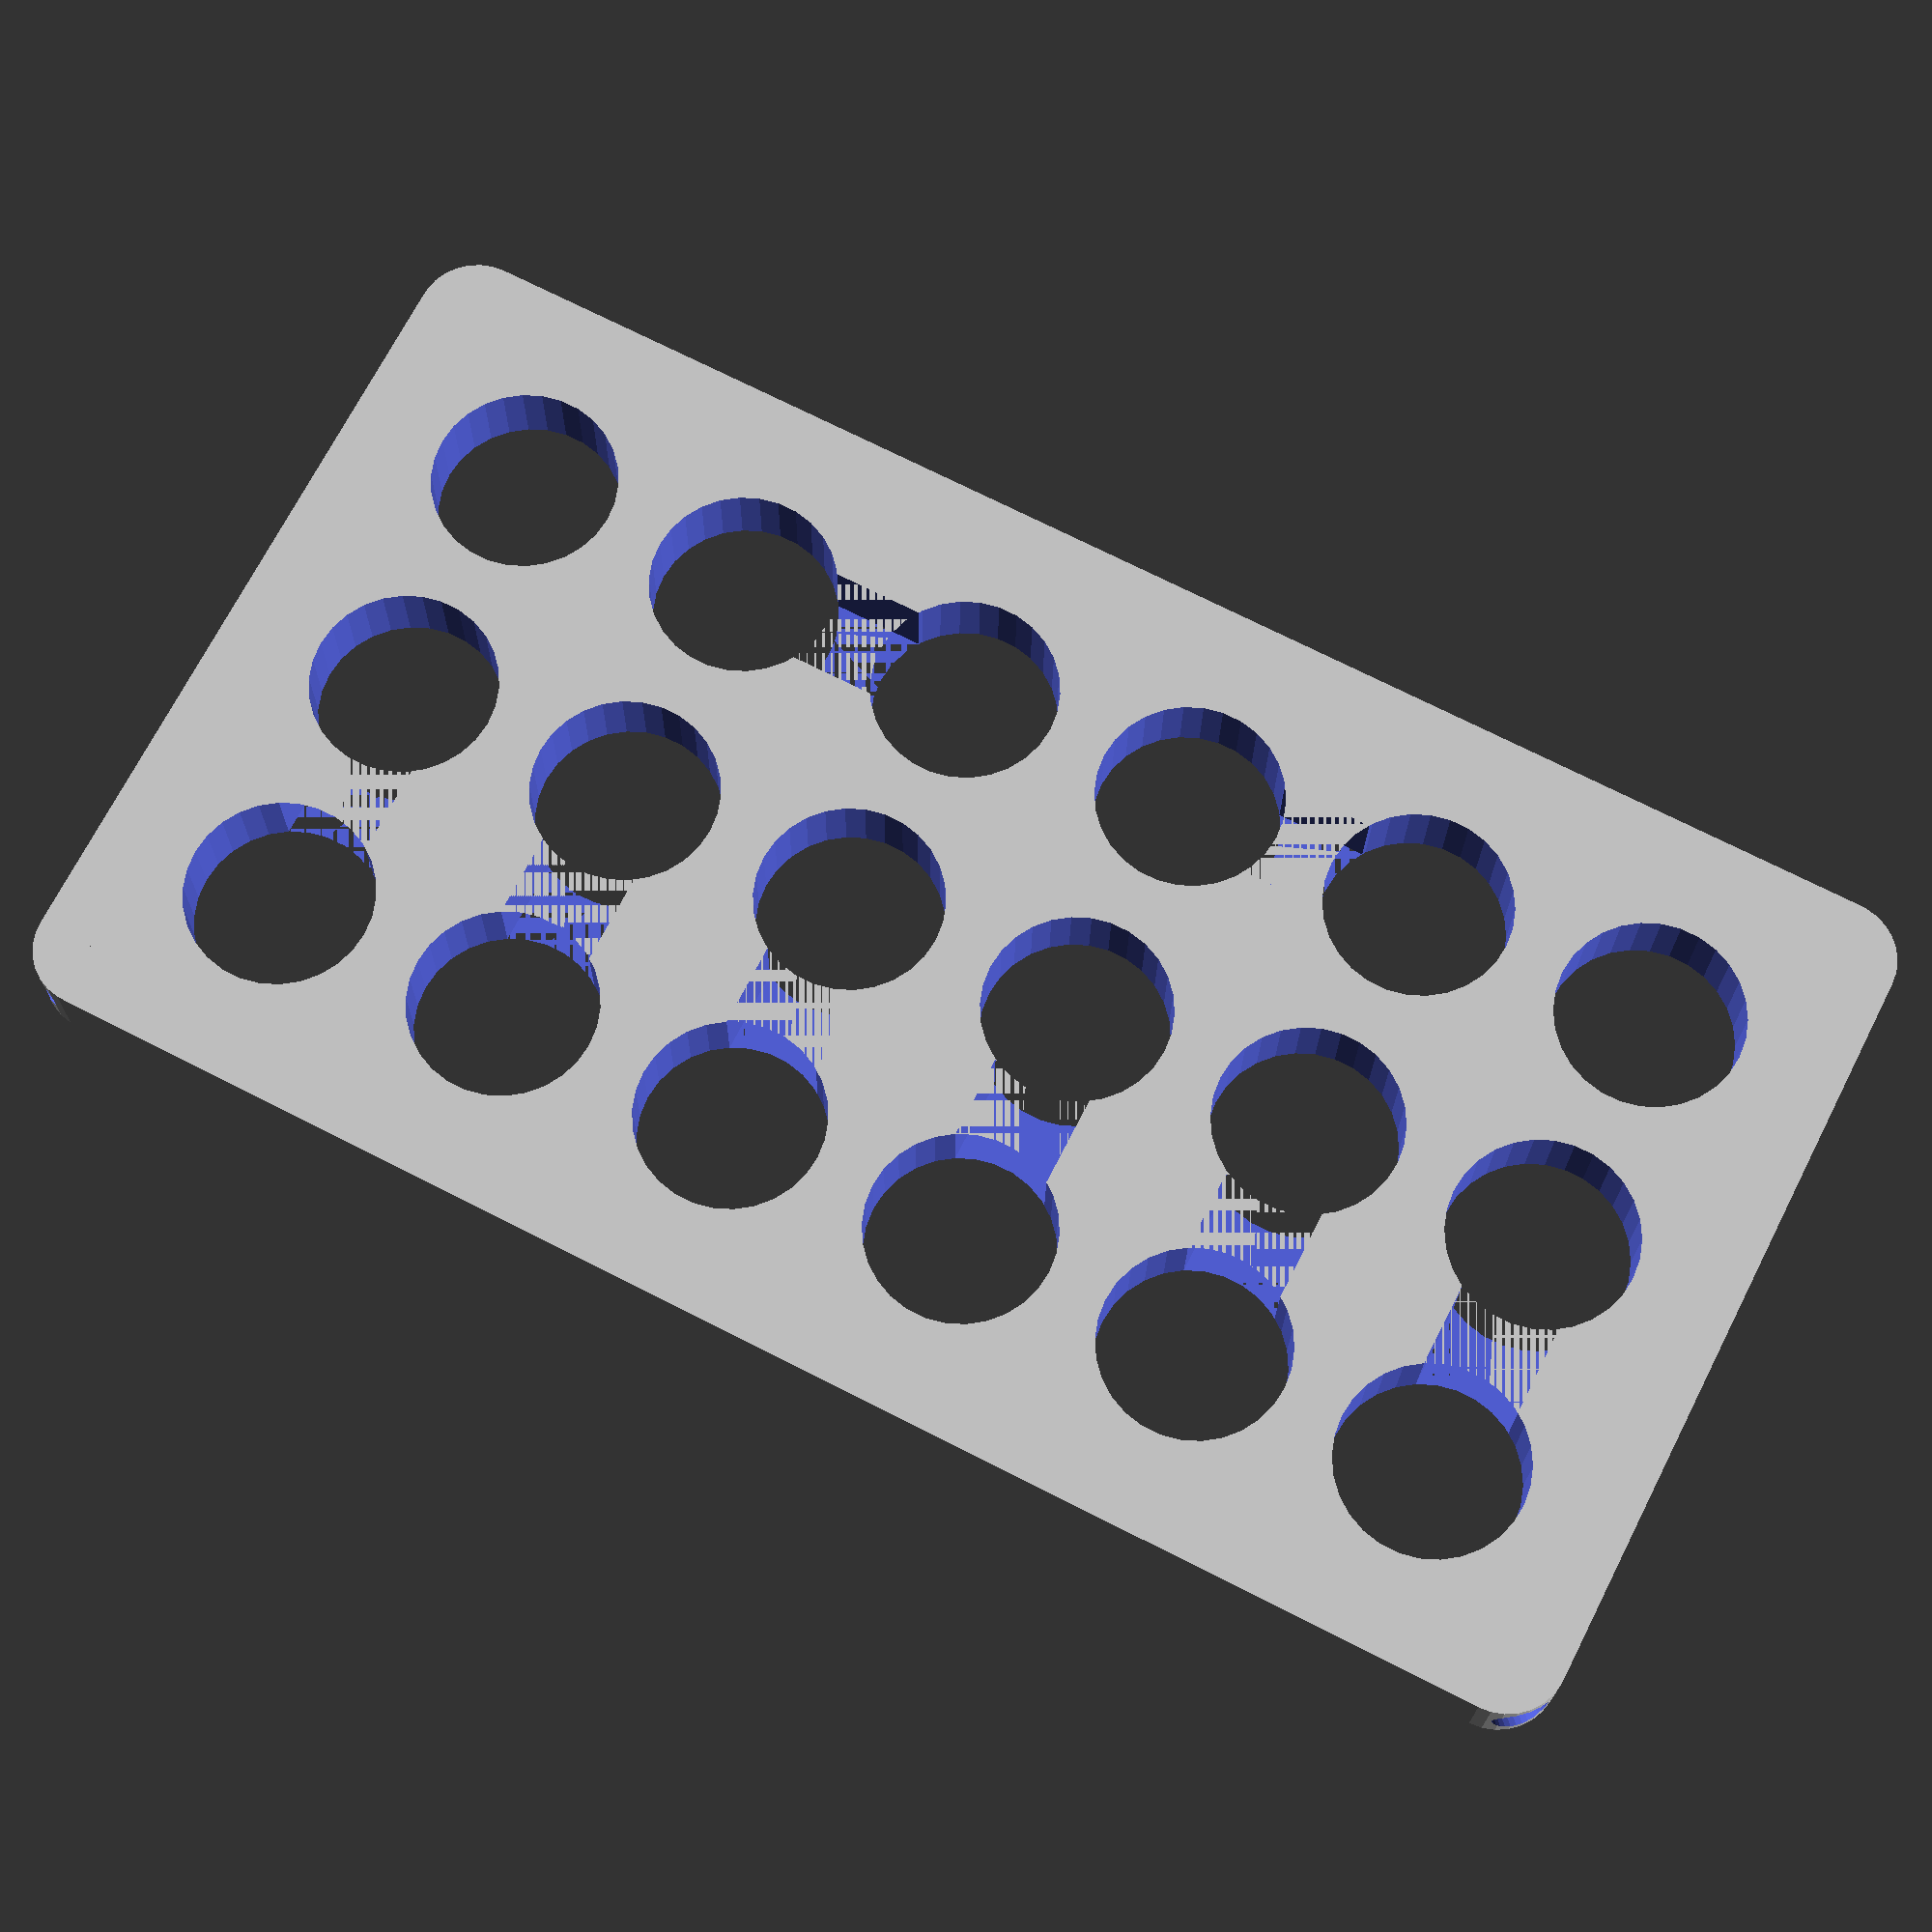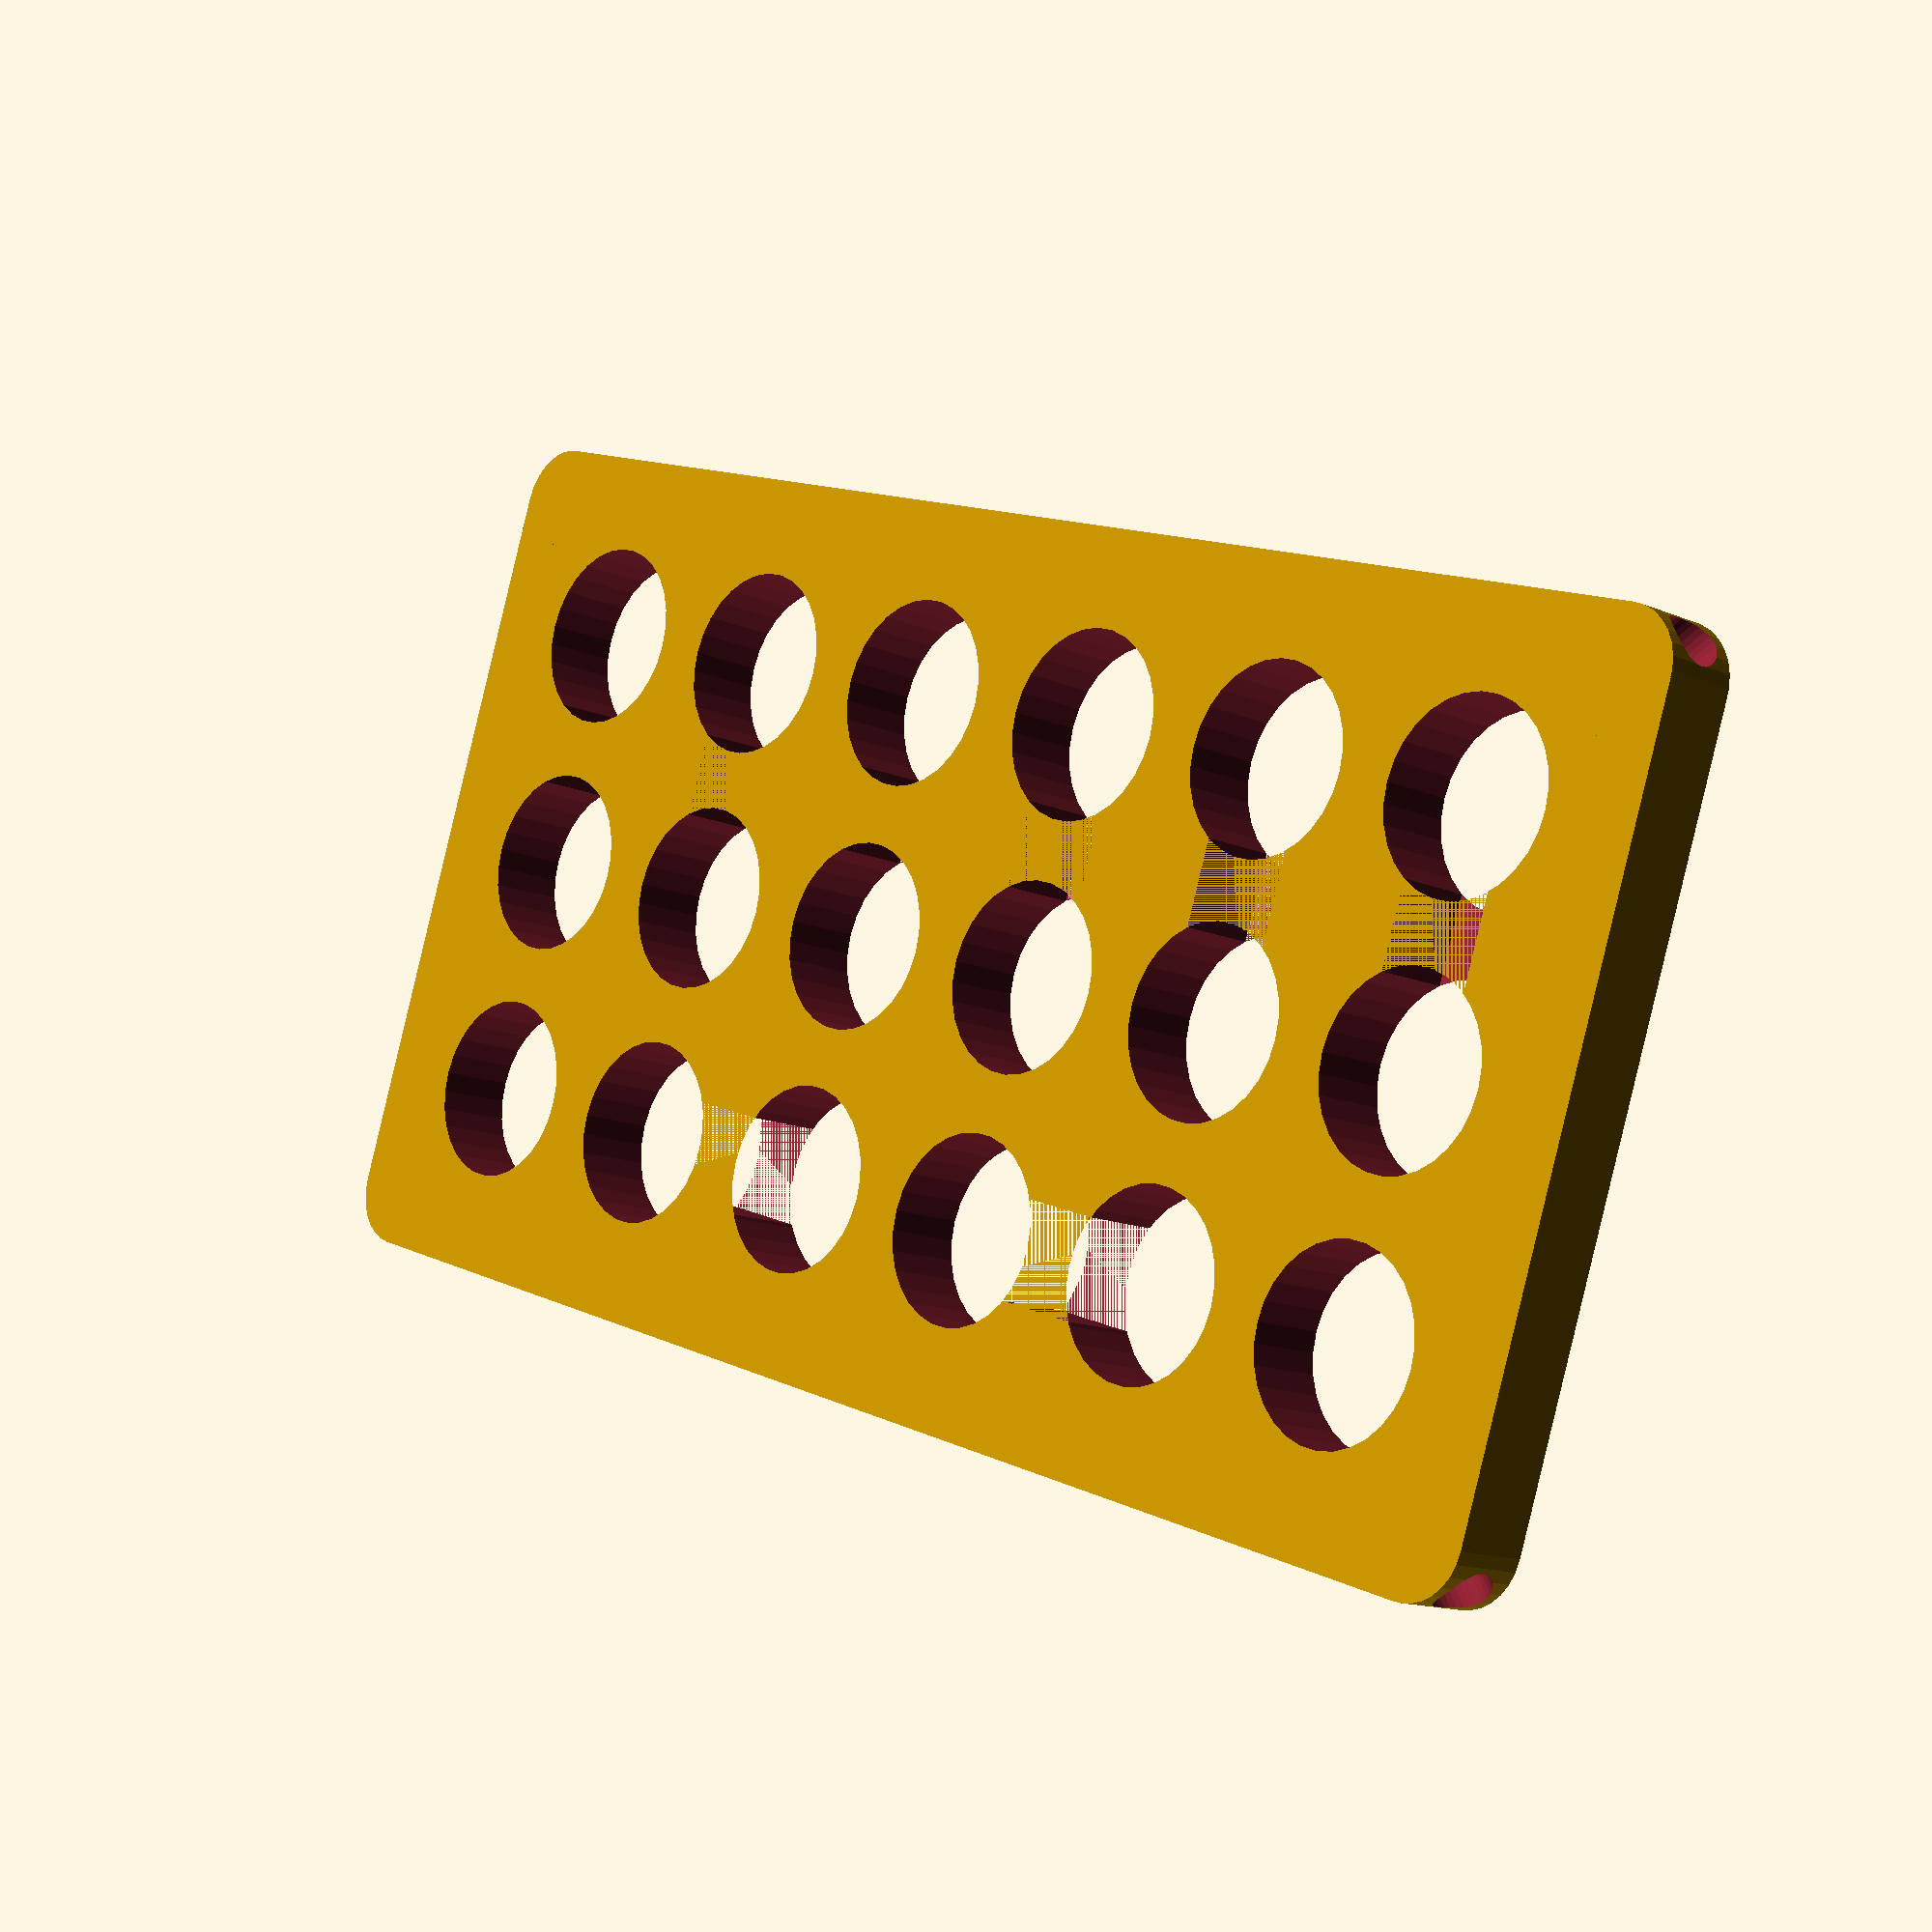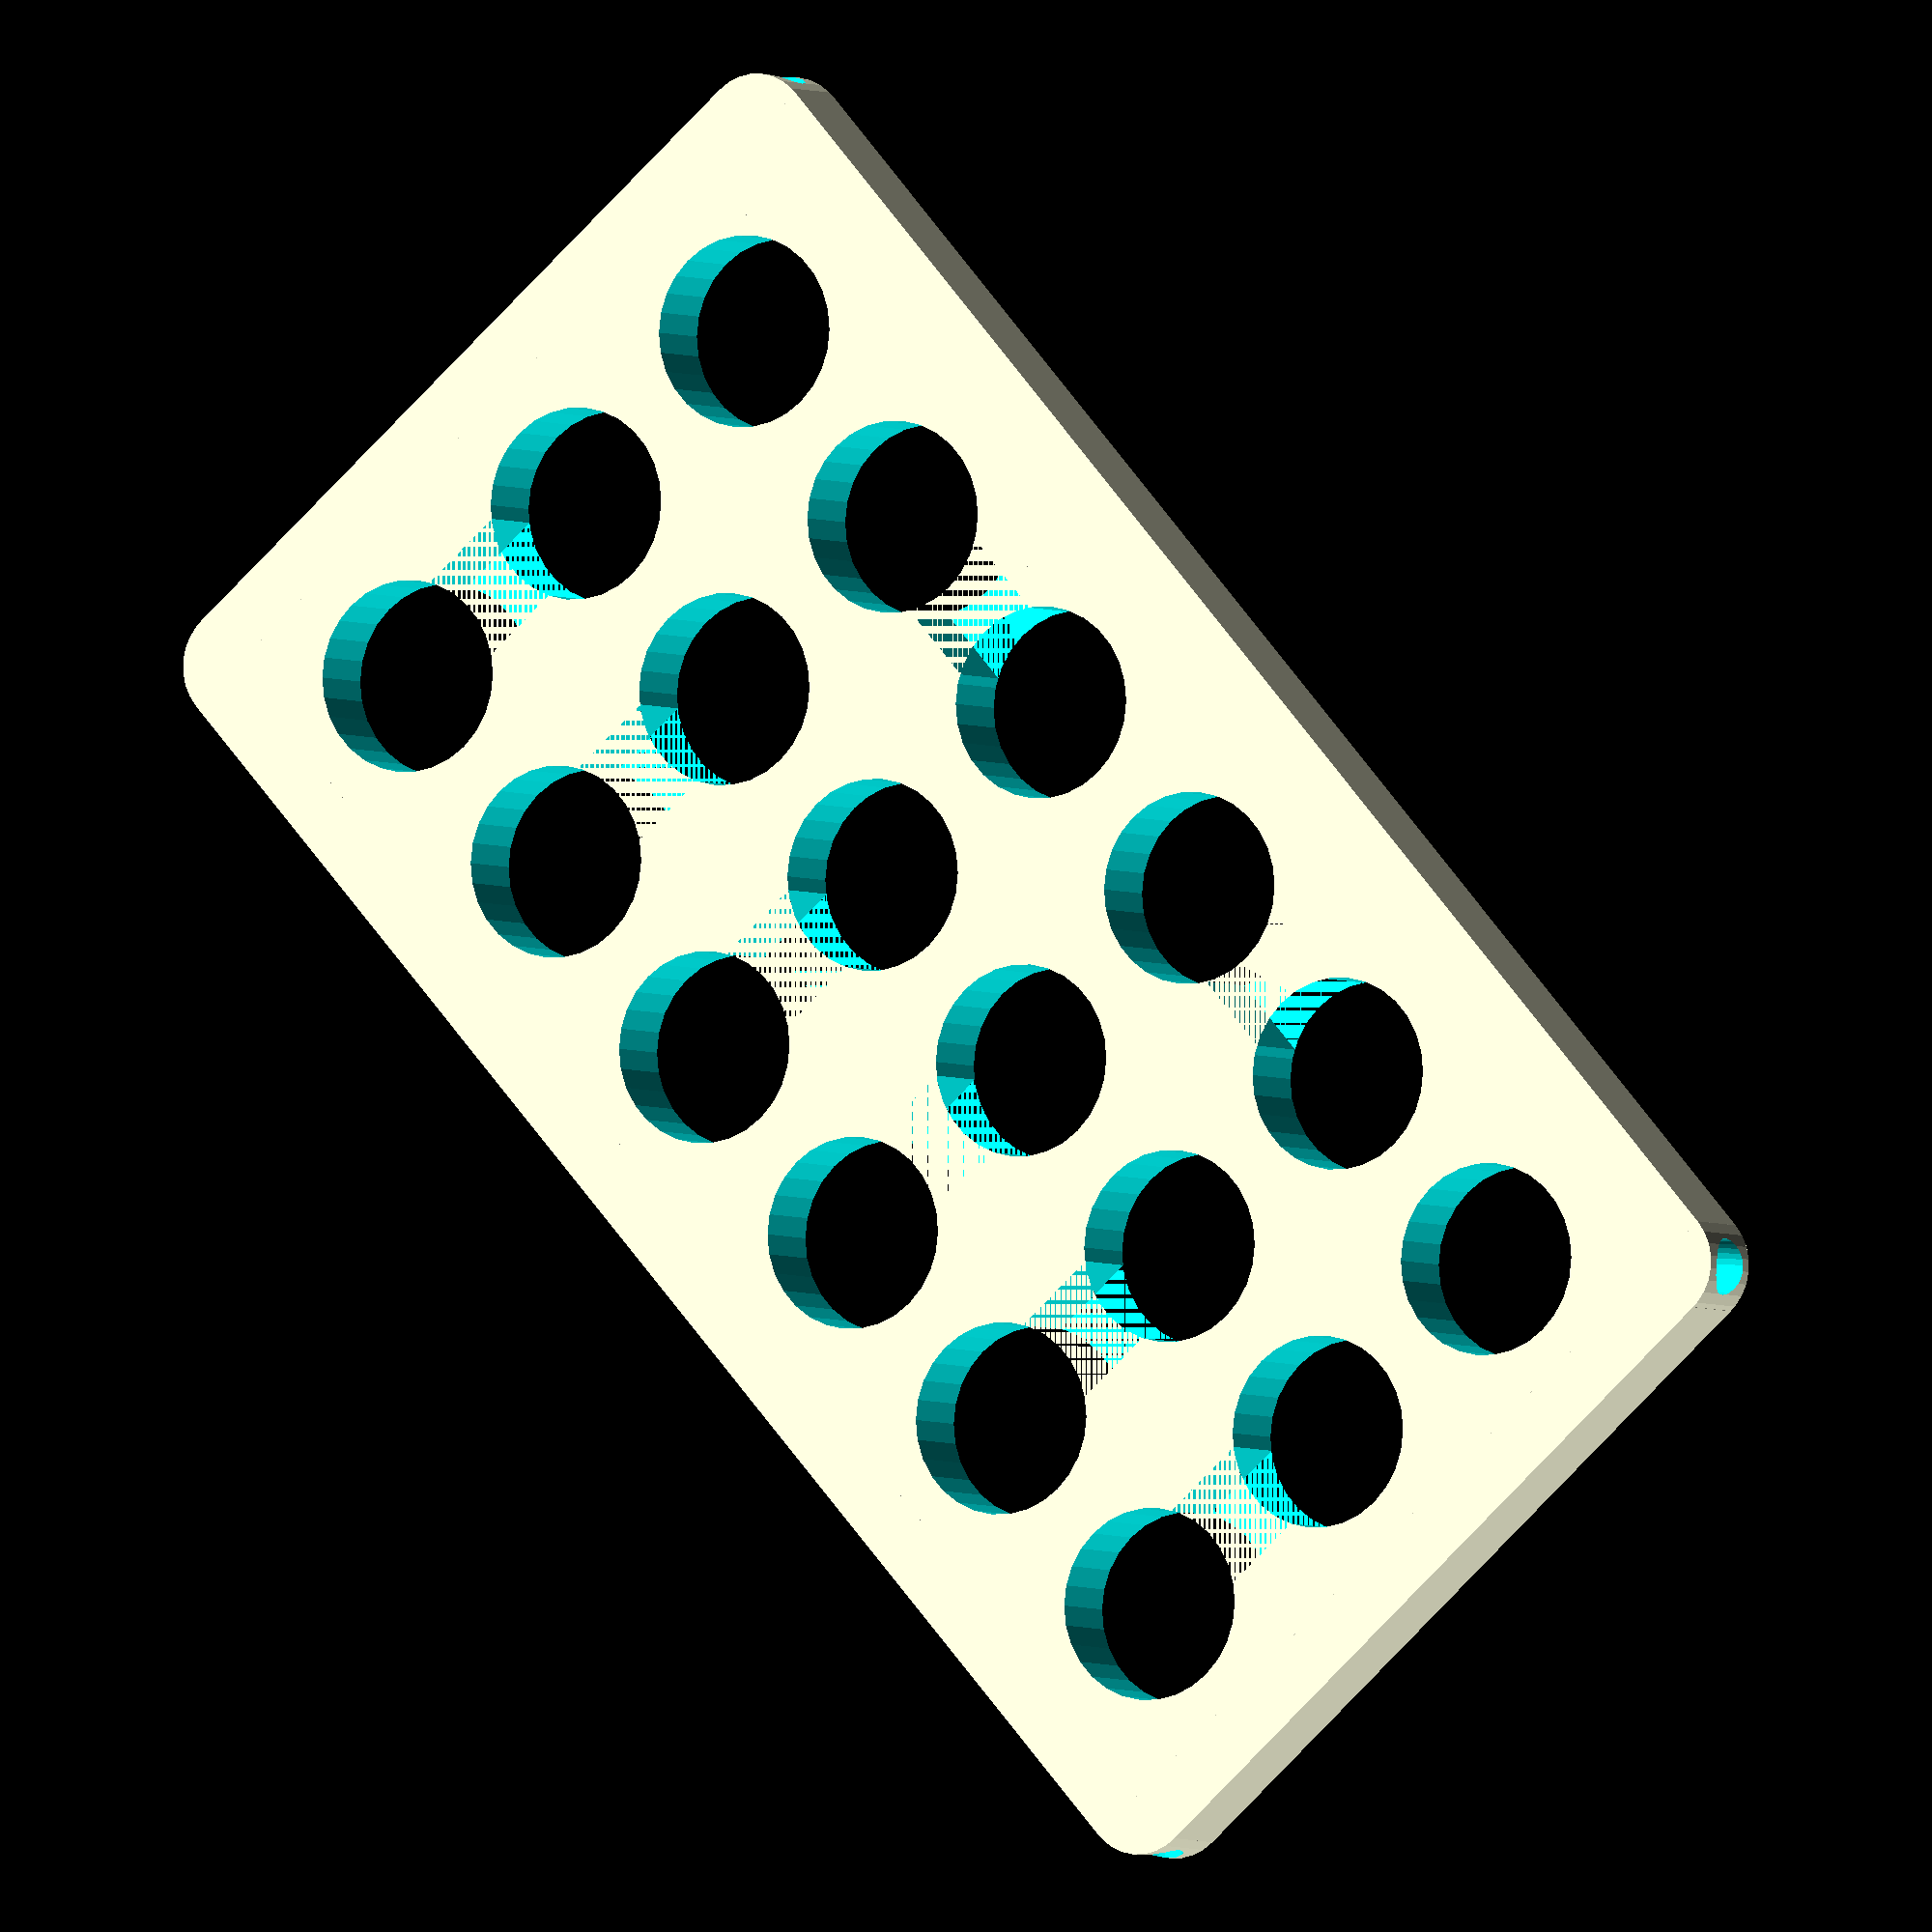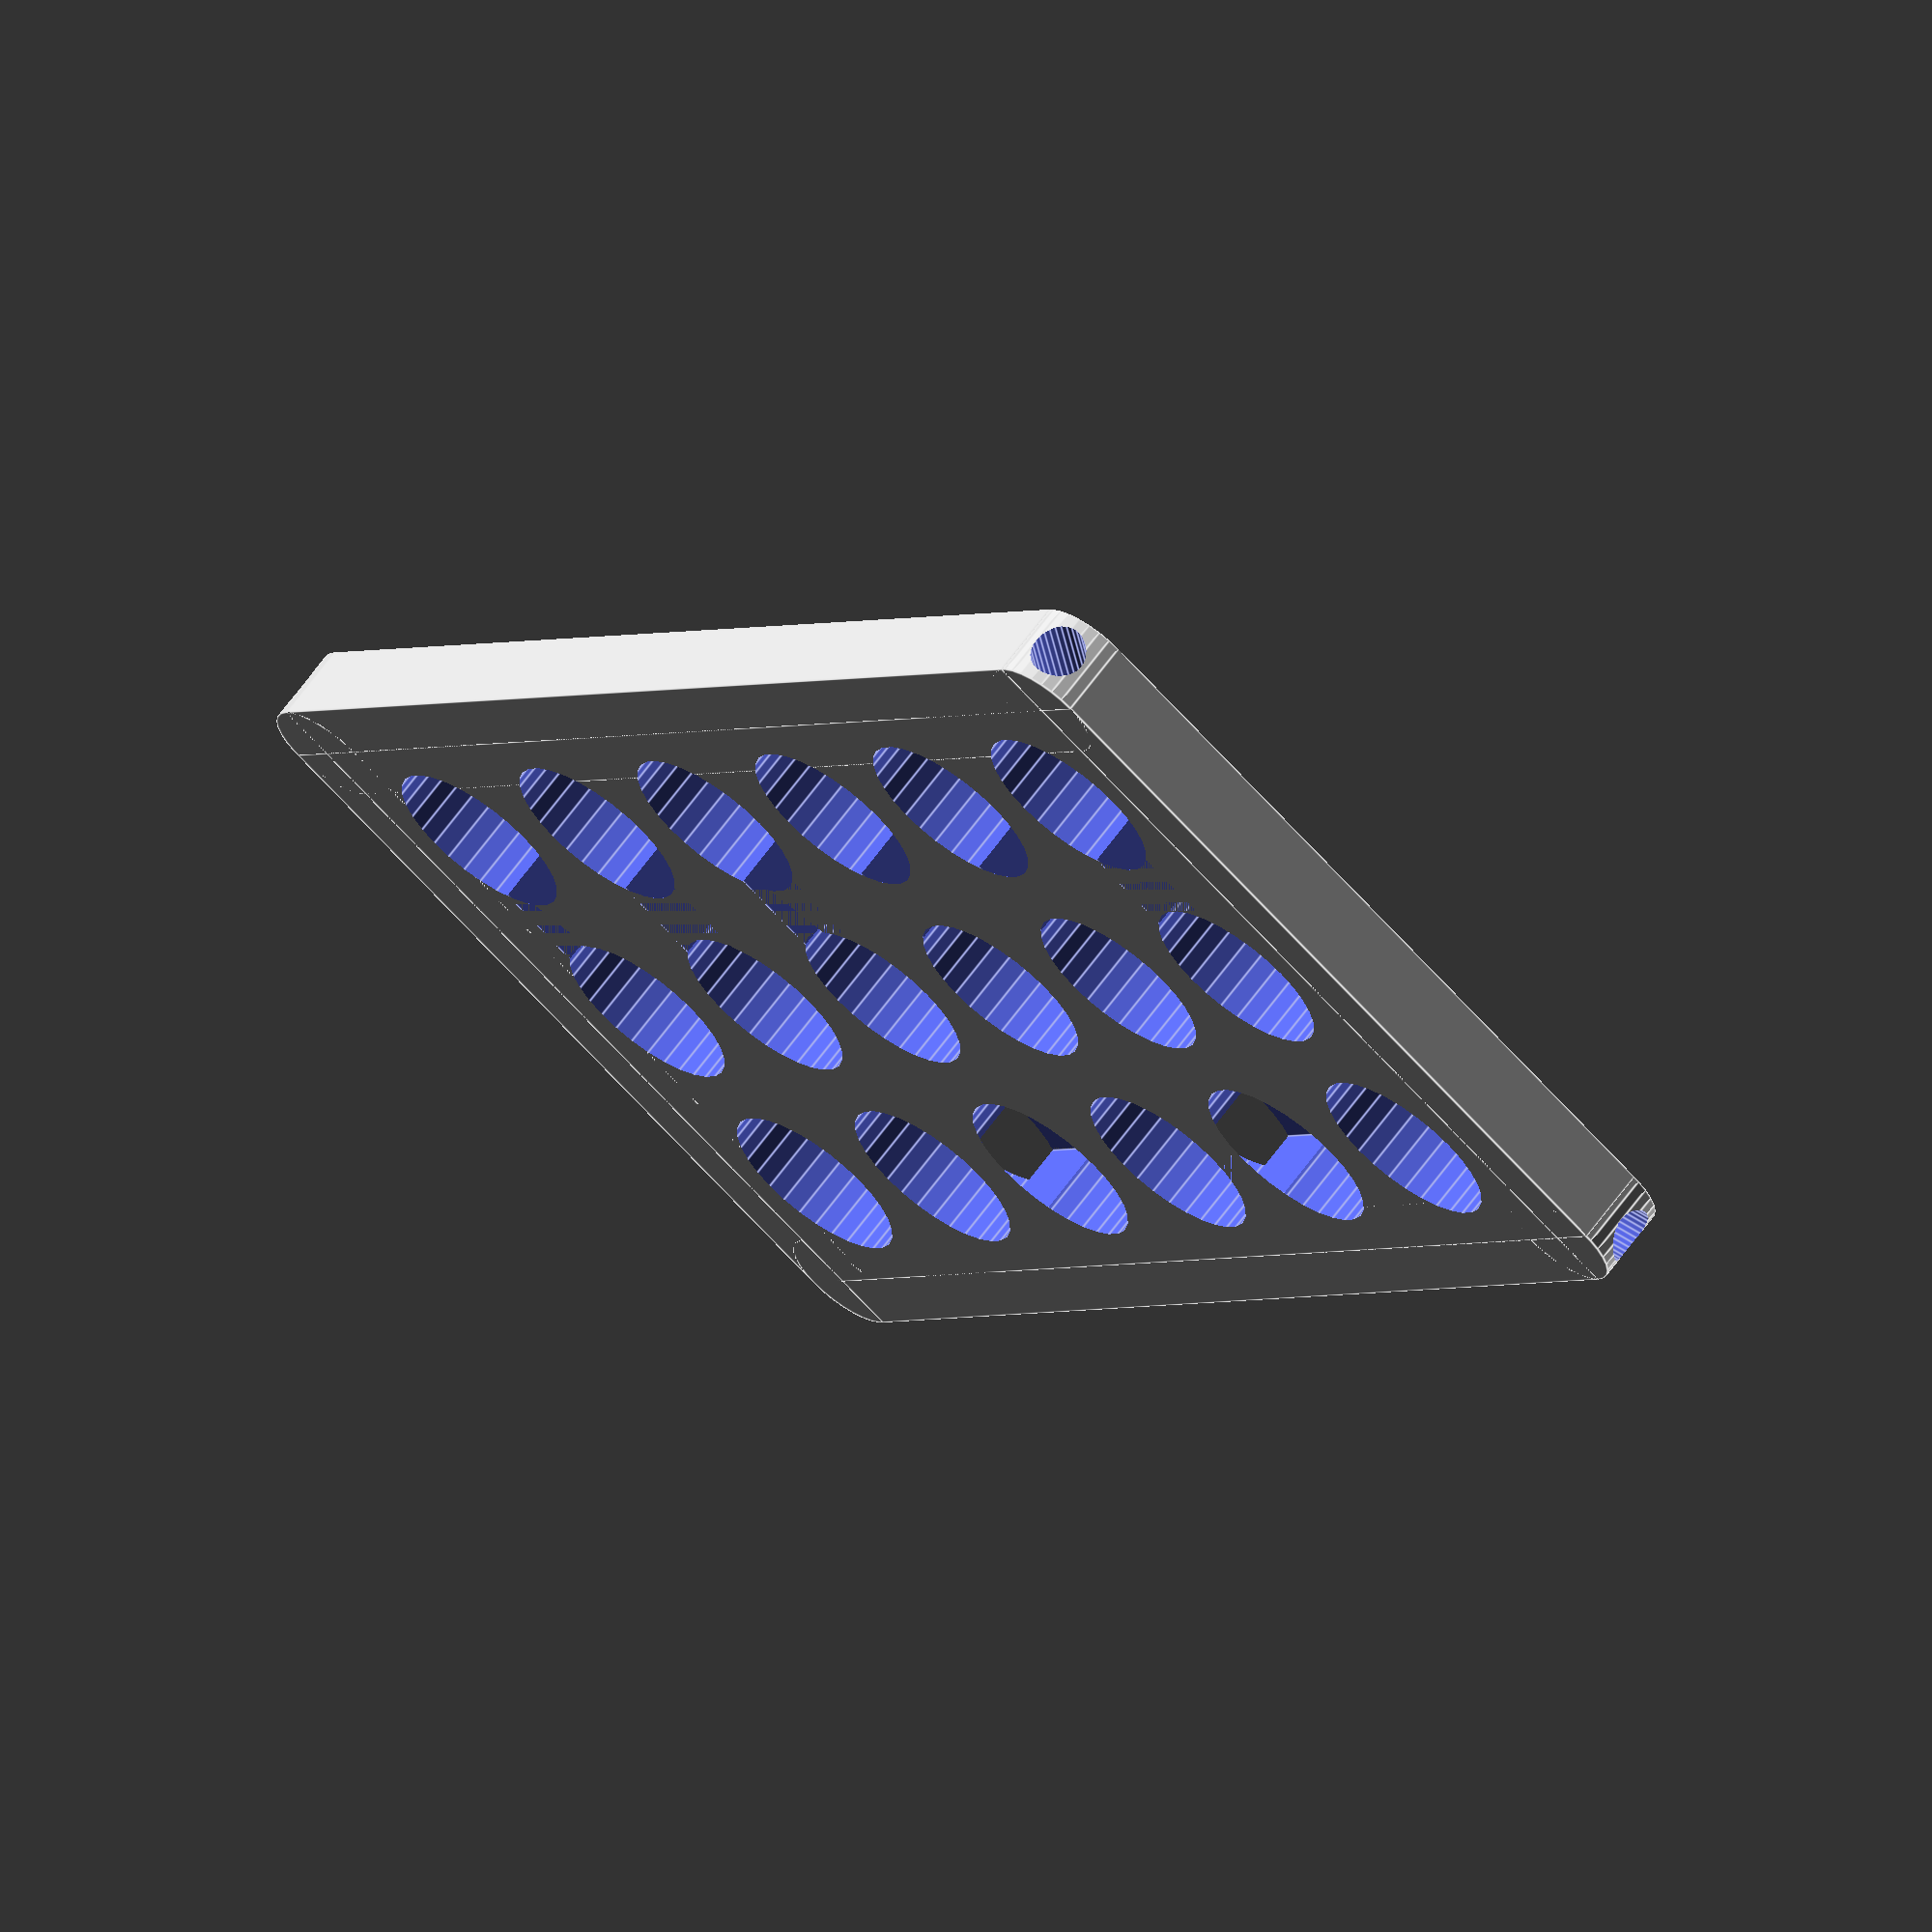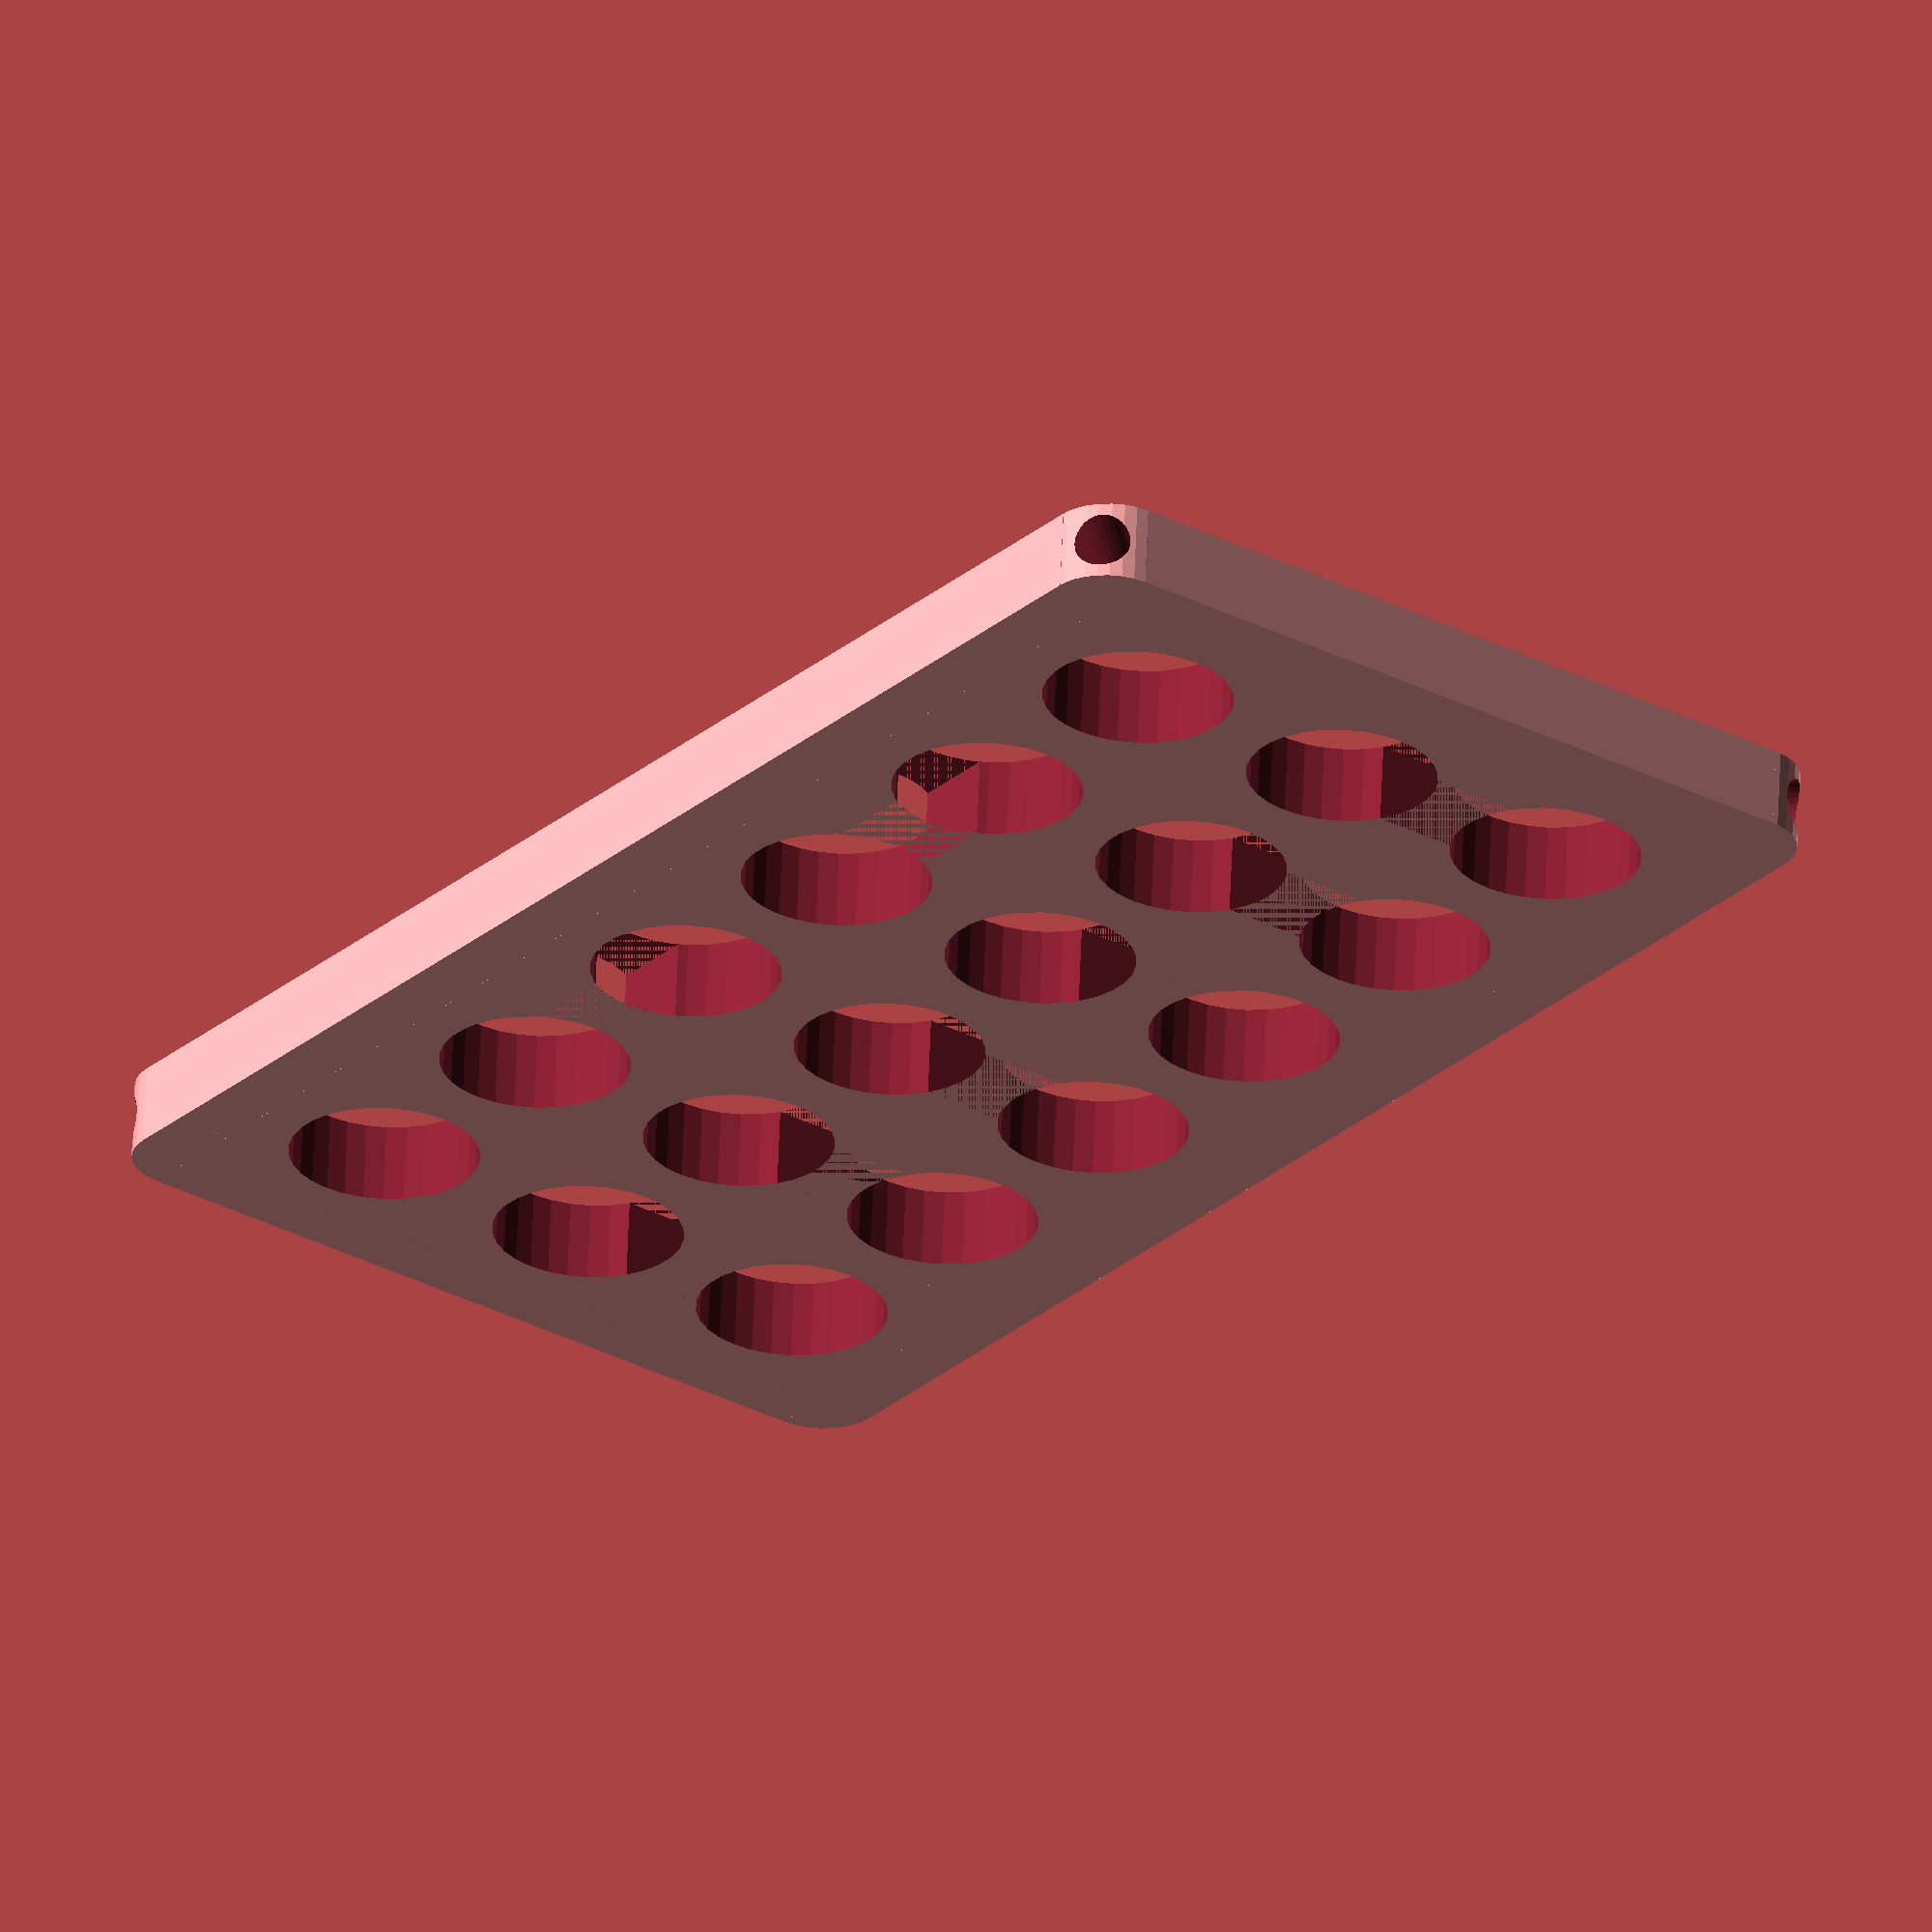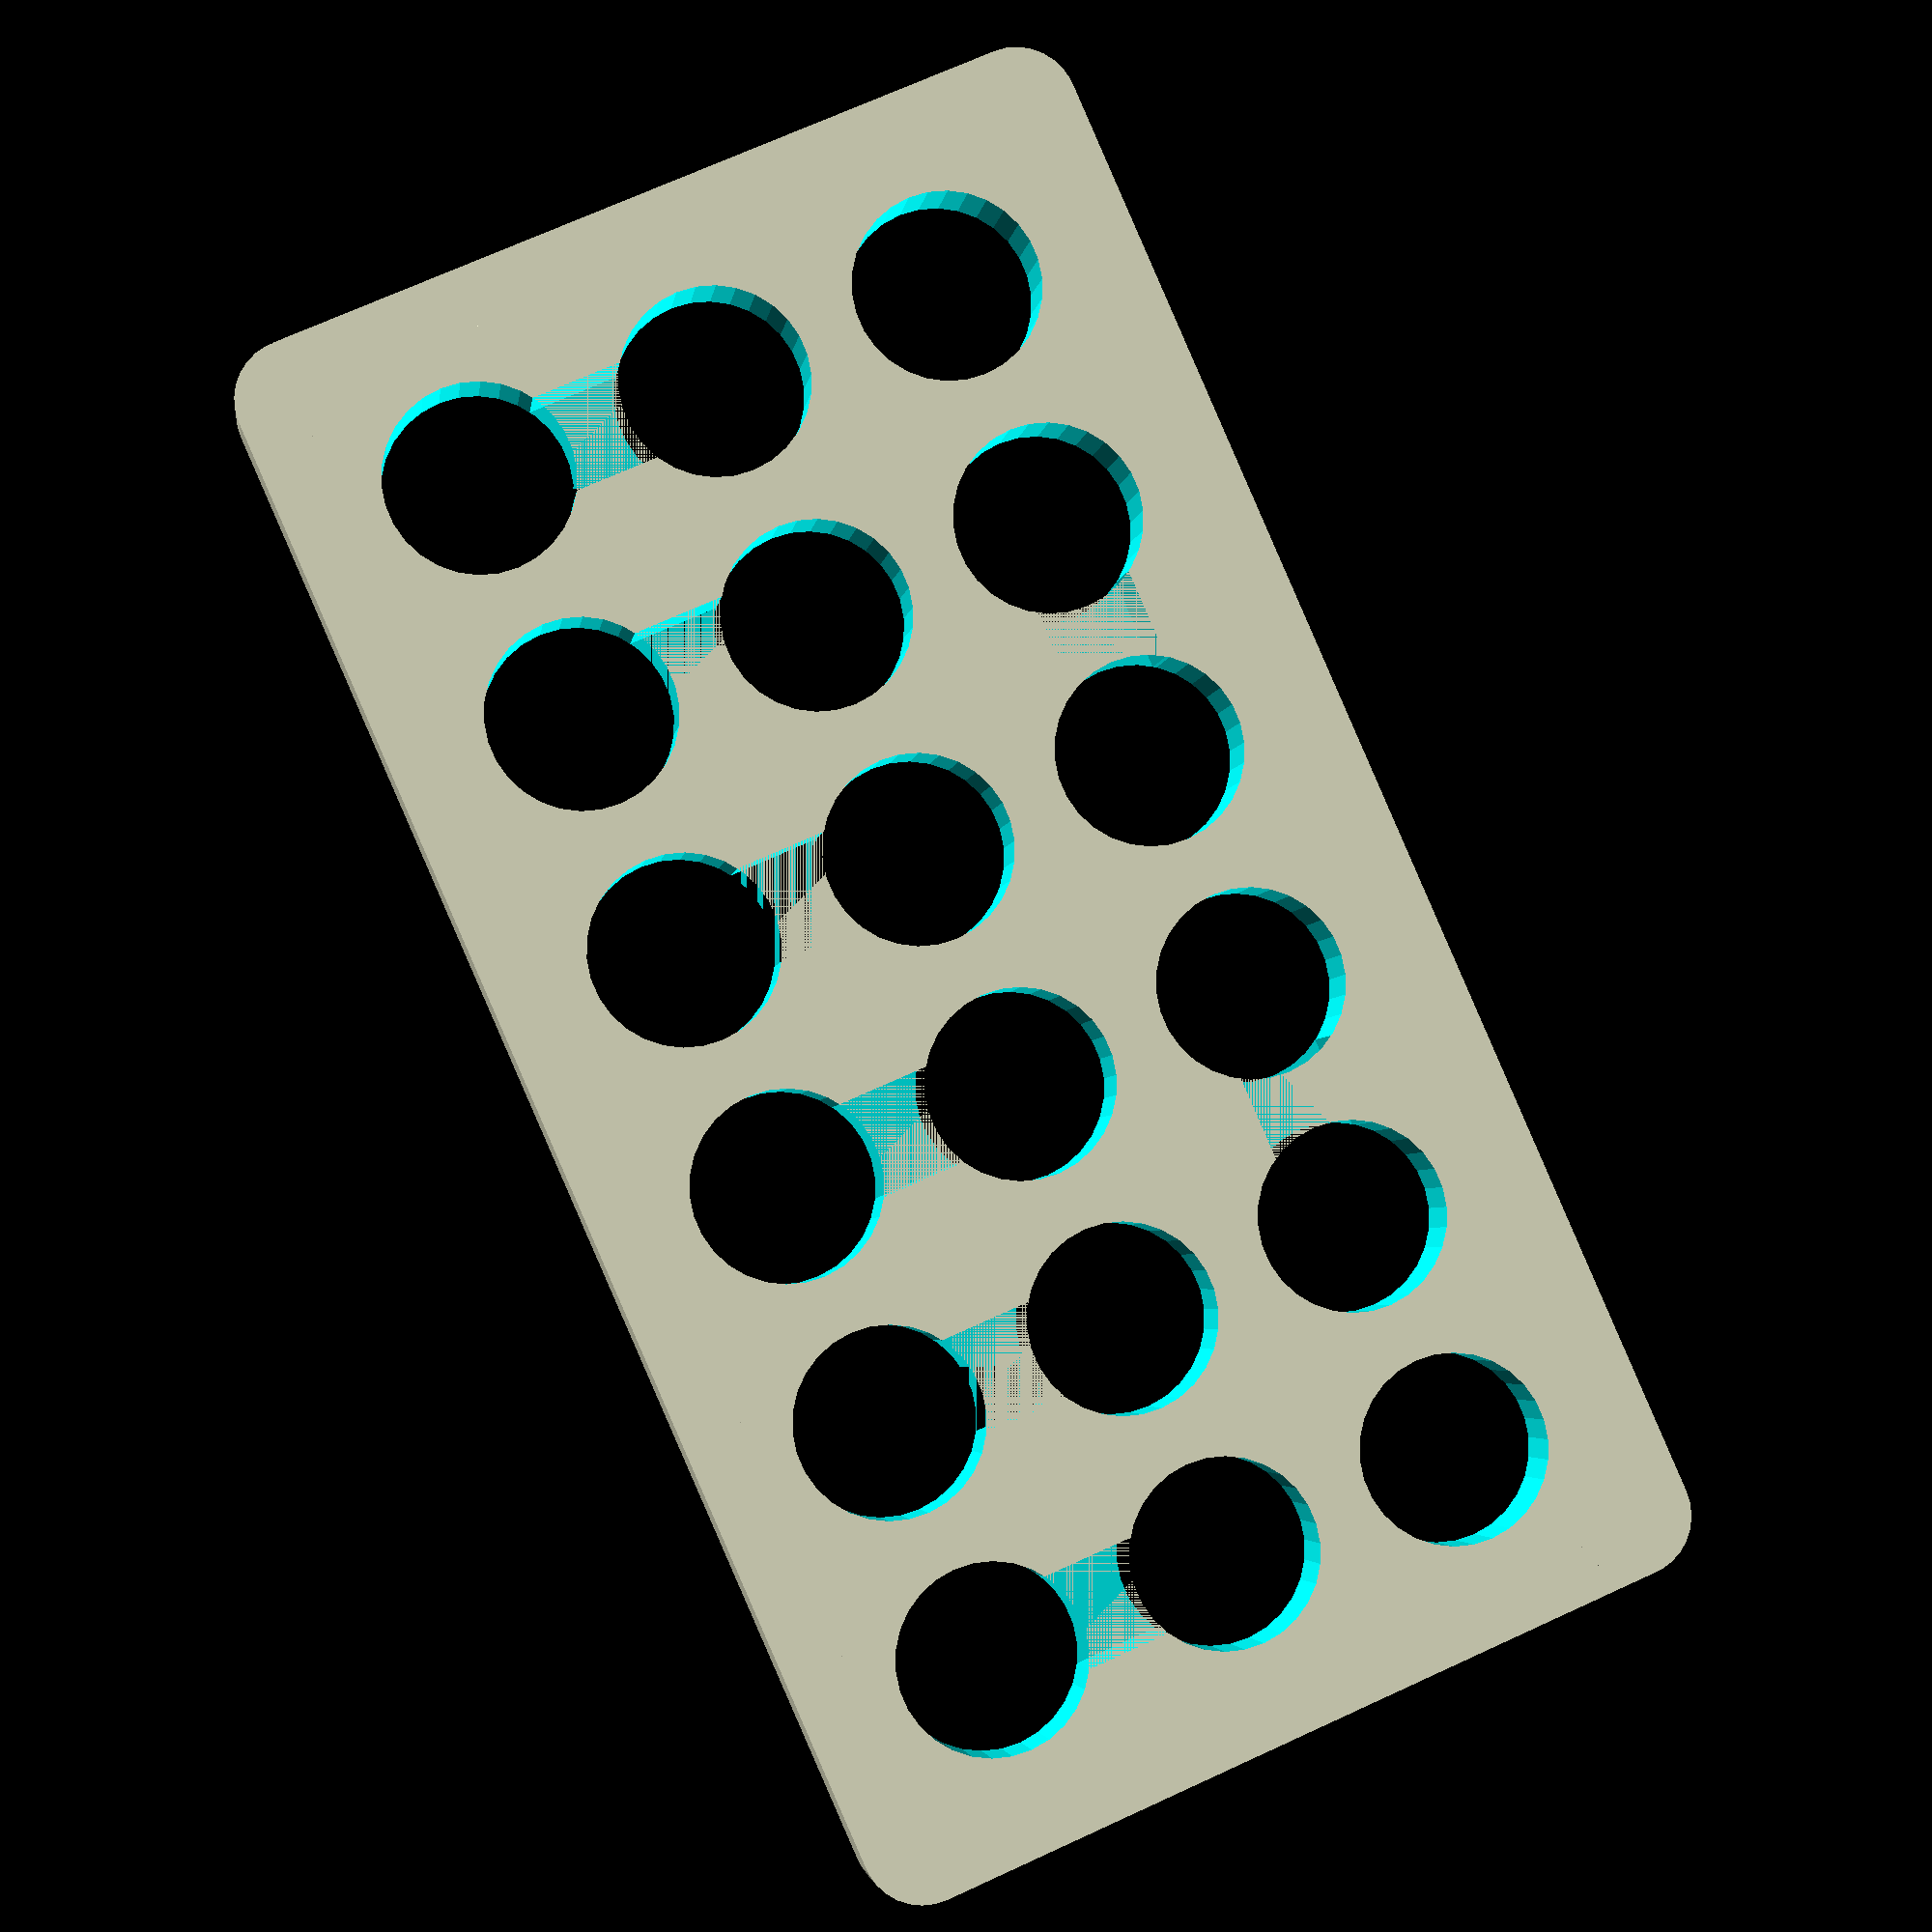
<openscad>
/* File: battbox-sim2.scad
 * Battery Box for small LipPo bms simulation of big box for winch
 * One piece bottom and ends
 * Author: deh
 * Latest edit: 20200503
 */
 $fn = 30;
 
 // base plate
 module rounded_bar(d, l, h)
{
    // Rounded end
    cylinder(d = d, h = h, center = false);
    // Bar
    translate([0, -d/2, 0])
       cube([l, d, h],false);
}
/* ***** eyebar *****
 * rounded bar with hole in rounded end
 * module eye_bar(d1, d2, len, ht)
d1 = outside diameter of rounded end, and width of bar
d2 = diameter of hole in end of bar
eye_bar(d1, d2, len, ht);
*/
module eye_bar(d1, d2, len, ht)
{
   difference()
   {   
      rounded_bar(d1,len,ht);
      cylinder(d = d2, h = ht + .001, center = false);
   }
}
/* ***** rounded_rectangle ******
rounded_rectangle(l,w,h,rad);
l = length (x direction)
w = width (y direction)
h = thickness (z direction)
rad = radius of corners
reference = center of rectangle x,y, bottom
*/
module rounded_rectangle(l,w,h,rad)
{
  translate([-(l-rad)/2,-(w-rad)/2,0])
  {
    // Four rounded edges
    translate([0,0,0])
      rounded_bar(rad*2,l-rad,h);
    translate([l-rad,0,0])
      rotate([0,0,90])
      rounded_bar(rad*2,w-rad,h);
    translate([l-rad,w-rad,0])
      rotate([0,0,180])
      rounded_bar(rad*2,l-rad,h);
    translate([0,w-rad,0])
      rotate([0,0,-90])
      rounded_bar(rad*2,w-rad,h);
    // Fill in center
    translate([0,0,0])
      cube([l-rad + .01,w-rad + .01,h],false);
  }
}
bat_dia = 8.5; // Battery diameter
bat_ht  = 56;  // Battery height/length
bat_spc = 4;   // Spacing between batteries

batnum_x = 6;  // Number of columns of batteries
batnum_y = 3;  // Number of rows of batteries
rad = 3;
batrack_thick = 4;

batrack_side = 3; // Allowance for side rails
module batrack(hole_dia,h)
{
    l = (batnum_x + 1)*bat_spc + (batnum_x * bat_dia);
    w = (batnum_y + 1)*bat_spc + (batnum_y * bat_dia);
    difference()
    {
        union()
        {
            rounded_rectangle(l,w,h,rad);
        }
        union()
        {
            del = bat_dia + bat_spc;
            a = batnum_x*.5;
            b = batnum_y*.5;
            off = bat_dia/4+bat_spc;
            for (x=[ -a: 1 : a-1] )
            {
                for (y=[-b : 1 : b-1] )
                {
                    translate([del*x+off,del*y+off,0])
                     cylinder(d=hole_dia+1,h=100,center=true);
                }
            }
            /*
            c = 2;//batnum_x*.5;
            d = 2;//batnum_y*.5;
            off2 = bat_dia/4;            
            for (x2=[ -c: 1 : c] )
            {
                for (y2=[-d : 1 : d] )
                {
                    translate([del*x2+off2,del*y2+off2,0])
                     star_hole([0,0,0]);
                }
            }
            */
        }
    }
}
cp_thick = 5;   // Thickness of wall
cp_inrad = rad; // Inside radius
cp_outrad = cp_inrad+cp_thick; // Outsid radius
cp_ht = 56+3;
cp_ldgw = 1;
cp_ldgz1 = cp_ldgw;
cp_ldgz2 = cp_ht/2;
cp_ldgz3 = cp_ht - batrack_thick;
cp_flat = 20;


module corner_p()
{
r2 = cp_inrad;
r1 = r2 - cp_ldgw;
r3 = r2 + cp_thick;   
    
    
h1 = cp_ldgz1;
h2 = cp_ldgz2 - cp_ldgw;
h3 = cp_ldgz2;
h4 = cp_ldgz3 -  cp_ldgw;
h5 = cp_ldgz3;
h6 = cp_ht;    
    
    polygon(points=[
    [r2, 0],
    [r1,h1],
    [r1,h1],
    [r1,h2],
    [r1,h3],
    [r2,h3],
    [r2,h4],
    [r1,h5],
    [r2,h5],
    [r2,h6],
    [r3,h6],
    [r3, 0]
    ]);
}
module corner_side(zz)
{
    rotate([90,0,0])
    {
        linear_extrude(height=zz)
        {
            corner_p();
        }
    }
}
module corner_pole()
{
    difference()
    {
        union()
        {
            rotate_extrude(angle=90)
            {
                corner_p();
            }
            corner_side(cp_flat);
            translate([-cp_flat,0,0])
              rotate([0,0,90])
                corner_side(cp_flat);
        }
        union()
        {
        }
    }
}

module star_hole(a)
{
ds = (bat_dia+bat_spc)*.5+9;
dq =  (bat_dia+bat_spc)*.5;
df = dq - 1.5;
hh = 50;
    translate(a)
    { 
        difference()
        {
          union()
          {
            translate([0,0,0])
             cube([ds,ds,hh],center=true);
          }
          union()
          {
            translate([-ds/2, ds/2,0])cylinder(d=ds,h = hh,center=true);
            translate([-ds/2,-ds/2,0])cylinder(d=ds,h = hh,center=true);
            translate([ ds/2, ds/2,0])cylinder(d=ds,h = hh,center=true);
            translate([ ds/2,-ds/2,0])cylinder(d=ds,h = hh,center=true);
              
            difference()
            {
                cube([ds,ds,hh],center=true);
                cube([ds-df,ds-df,hh],center=true);
            }
          }
        }
    }
}

cp_endz = 20;
module longendpiece()
{
cp_l = (batnum_x + 1)*bat_spc + (batnum_x * bat_dia)-rad;
cp_w = (batnum_y + 1)*bat_spc + (batnum_y * bat_dia)-rad;
    difference()
    {
        union()
        {
            // Two corner pillars
            translate([cp_l/2,cp_w/2,0]) 
                corner_pole();
    
            translate([cp_l/2,-cp_w/2,0]) 
             rotate([0,0,-90]) 
                corner_pole(); 
 
            translate([-30,cp_w/2,0])
             rotate([0,0,90])
                corner_side(cp_l/2+cp_flat);   

            translate([30,-cp_w/2,0])
             rotate([0,0,-90])
                corner_side(cp_l/2+cp_flat);

        }
        union()
        {
            translate([-8+5,40,25+10])            
             rotate([90,0,0])            
                rounded_rectangle(70,50,80,4);       
            
            translate([0,0,35])            
             rotate([90,0,90])            
                rounded_rectangle(25,50,50,4); 

           // Holes for screws into side of battery rack plates
       phd = 3.5; // Pillar hole dialmeter
            phof = phd*.5;
//          angle_hole([cp_l*.5,-cp_w*.5,cp_ldgz1+phof], 45,phd,12);
            angle_hole([cp_l*.5,-cp_w*.5,cp_ldgz2+phof], 45,phd,12);
            angle_hole([cp_l*.5,-cp_w*.5,cp_ldgz3+phof], 45,phd,12);

            k = 7;        
//          angle_hole([cp_l*.5+k, cp_w*.5+k,cp_ldgz1+phof],-45,phd,12);
            angle_hole([cp_l*.5+k, cp_w*.5+k,cp_ldgz2+phof],-45,phd,12);
            angle_hole([cp_l*.5+k, cp_w*.5+k,cp_ldgz3+phof],-45,phd,12);

            // Holes in top if cover attached
            s = cp_l*.5-1.5;
            t = cp_w*.5 +5.5;
            translate([s, t,cp_ht-2])cylinder(d=2.7,h=15,center=true);
            translate([s,-t,cp_ht-2])cylinder(d=2.7,h=15,center=true);
                        
        }
    }
}

module angle_hole(a,r,dia,len)
{
    translate(a)
    {
        rotate([0,0,r])
          rotate([90,0,0])
           cylinder(d=dia,h=len,center=false);
    }
}
/*  BOTTOM INTERCONNECTS
x = negative end; o = positive end

  IN    x   o   x   o   x   o OUT
        |   |   |   |   |   |
        o   x   o   x   o   x
                             
        x---o   x---o   x---o
*/
/* Bottom "rack" (plate) for batteries. */
bot_hole_dia = 2.8;
module bat_rack_bottom()
{
l = (batnum_x + 1)*bat_spc + (batnum_x * bat_dia)-9;
w = (batnum_y + 1)*bat_spc + (batnum_y * bat_dia)-9;
m = (batnum_x + 1)*bat_spc + (batnum_x * bat_dia)+9;
n = (batnum_y + 1)*bat_spc + (batnum_y * bat_dia)+9;
u = bot_hole_dia;
    
    difference()
    {
        union()
        { 
            translate([0,0,0]) batrack(bat_dia,batrack_thick);
            translate([0,0,0]) batrack(5,1.5); // Keep batt from falling thru
        }
        union()
        {
                    /* interconnect wells */
         zz = batrack_thick+ic_z*.5 -batrack_thick ; 
         xof = ic_y*0.5;
         yof = -ic_y*0.5;
         v = bat_dia+bat_spc;
            ic_well([xof-3*v,yof+1*v,zz],true);
            ic_well([xof-2*v,yof+1*v,zz],true);
            ic_well([xof-1*v,yof+1*v,zz],true);
            ic_well([xof-0*v,yof+1*v,zz],true);
            ic_well([xof+1*v,yof+1*v,zz],true);
            ic_well([xof+2*v,yof+1*v,zz],true);

            ic_well([-2*v,-1*v,zz],false);
            ic_well([ 0*v,-1*v,zz],false);
            ic_well([ 2*v,-1*v,zz],false);

        }
    }
}
ic_x = 5;
ic_y = bat_spc+bat_dia;
ic_z = batrack_thick;
ic_depth = 2;

module ic_well(a,j)
{
    
    translate(a)
    {
        if (j)
        {
              cube([ic_x,ic_y,ic_z],center=true);

        }
        else
        {
           rotate([0,0,90])
            cube([ic_x,ic_y,ic_z],center=true);
        }
    }
}
/*
    TOP Interconnects
x = negative end; o = positive end

  IN    x   o---x   o---x   o OUT

        o   x   o   x   o   x
        |   |   |   |   |   |
        x   o   x   o   x   o
*/
module bat_rack_top()
{
l = (batnum_x + 1)*bat_spc + (batnum_x * bat_dia)-9;
w = (batnum_y + 1)*bat_spc + (batnum_y * bat_dia)-9;
m = (batnum_x + 1)*bat_spc + (batnum_x * bat_dia)+9;
n = (batnum_y + 1)*bat_spc + (batnum_y * bat_dia)+9;
u = bot_hole_dia;

    difference()
    {
        union()
        { 
            translate([0,0,0]) batrack(bat_dia,batrack_thick);
            
        }
        union()
        {
            /* interconnect wells */
         zz = batrack_thick+ic_z*.5 - batrack_thick; 
         xof = ic_y*0.5;
         yof = ic_y*0.5;
         v = bat_dia+bat_spc;
            ic_well([xof-3*v,yof-1*v,zz],true);
            ic_well([xof-2*v,yof-1*v,zz],true);
            ic_well([xof-1*v,yof-1*v,zz],true);
            ic_well([xof-0*v,yof-1*v,zz],true);
            ic_well([xof+1*v,yof-1*v,zz],true);
            ic_well([xof+2*v,yof-1*v,zz],true);

            ic_well([ 1*v, 1*v,zz],false);
            ic_well([-1*v, 1*v,zz],false);
            
            w = (batnum_y + 1)*bat_spc + (batnum_y * bat_dia)-9;
m = (batnum_x + 1)*bat_spc + (batnum_x * bat_dia)+9;
n = (batnum_y + 1)*bat_spc + (batnum_y * bat_dia)+9;
u = bot_hole_dia;// Corner holes for screws
            angle_hole([ l*.5,-w/2,batrack_thick*.5], 45,u,12);
            angle_hole([-l*.5,-w/2,batrack_thick*.5],-45,u,12);
            angle_hole([ m*.5, n/2,batrack_thick*.5],-45,u,12);
            angle_hole([-m*.5, n/2,batrack_thick*.5], 45,u,12);

        }
    }
    
    
}

/* Mid-level plate with "star" cutouts. */
module bat_rack_star()
{
    difference()
    {
    translate([0,0,0]) batrack(bat_dia,batrack_thick);
        union()
        {
        zx = (bat_spc+bat_dia)*.5;
          star_hole([zx*0,-(bat_spc+bat_dia)*.5,0]);
          star_hole([zx*0, (bat_spc+bat_dia)*.5,0]);
        
          star_hole([zx*-2,-(bat_spc+bat_dia)*.5,0]);
          star_hole([zx*-2, (bat_spc+bat_dia)*.5,0]);

          star_hole([zx*-4,-(bat_spc+bat_dia)*.5,0]);
          star_hole([zx*-4, (bat_spc+bat_dia)*.5,0]);


          star_hole([zx* 2,-(bat_spc+bat_dia)*.5,0]);
          star_hole([zx* 2, (bat_spc+bat_dia)*.5,0]);

          star_hole([zx* 4,-(bat_spc+bat_dia)*.5,0]);
          star_hole([zx* 4, (bat_spc+bat_dia)*.5,0]);
            
           l = (batnum_x + 1)*bat_spc + (batnum_x * bat_dia)-9;
w = (batnum_y + 1)*bat_spc + (batnum_y * bat_dia)-9;
m = (batnum_x + 1)*bat_spc + (batnum_x * bat_dia)+9;
n = (batnum_y + 1)*bat_spc + (batnum_y * bat_dia)+9;
u = bot_hole_dia;// Corner holes for screws
            angle_hole([ l*.5,-w/2,batrack_thick*.5], 45,u,12);
            angle_hole([-l*.5,-w/2,batrack_thick*.5],-45,u,12);
            angle_hole([ m*.5, n/2,batrack_thick*.5],-45,u,12);
            angle_hole([-m*.5, n/2,batrack_thick*.5], 45,u,12);            
        }
    }
}
/* Mirroed end piece. */
module shortendpiece()
{
    difference()
    {
        mirror([1,0,0])
            longendpiece();
        
        translate([75,0,0])
            cube([100,100,100],center=true);
    }
}

/* Short end piece with sides shaved to dovetail withe other end. */
dovehole = 3.0;

module shortenddove()
{
difference()
{
    shortendpiece();
    union()
    {
/*        
       wj = (batnum_y + 1)*bat_spc + (batnum_y * bat_dia);
        translate([-30, -wj*.5-rad, 0])
          cube([55,10,30],center=false);            

        translate([-30, wj*.5+rad-10, 0])
          cube([55,10,30],center=false);   
     
        translate([0,0,4])
         rotate([90,0,0])
          cylinder(d=dovehole,h=200,center=true);
*/        
    }   
}
}
/* Original (long) end piece with sides cutout to dovetail. */
module longenddove()
{
    difference()
    {
        longendpiece();
        union()
        {
/*            
            wj = (batnum_y + 1)*bat_spc + (batnum_y * bat_dia);
            translate([-30, -wj*.5-10-rad, 0])
                cube([55,10,30],center=false);            

            translate([-30, wj*.5+rad, 0])
                cube([55,10,30],center=false);    
                 translate([0,0,4])

         rotate([90,0,0])
          cylinder(d=dovehole,h=200,center=true);  
*/            
        }
    }
}

module baseassembly()
{
translate([0,0,0]) longenddove();
translate([0,0,0]) shortenddove();
translate([0,0,0]) bat_rack_bottom(); // Bottom
}
//baseassembly();

//translate([0,0,cp_ldgz2]) bat_rack_star(); // Mid-level

translate([0,0,cp_ldgz3]) bat_rack_top(); // Top


</openscad>
<views>
elev=19.3 azim=27.0 roll=359.5 proj=p view=solid
elev=13.7 azim=160.6 roll=225.5 proj=p view=wireframe
elev=3.2 azim=311.4 roll=207.8 proj=o view=solid
elev=294.3 azim=125.1 roll=36.1 proj=o view=edges
elev=298.2 azim=306.5 roll=2.2 proj=o view=solid
elev=3.8 azim=293.7 roll=172.8 proj=p view=wireframe
</views>
